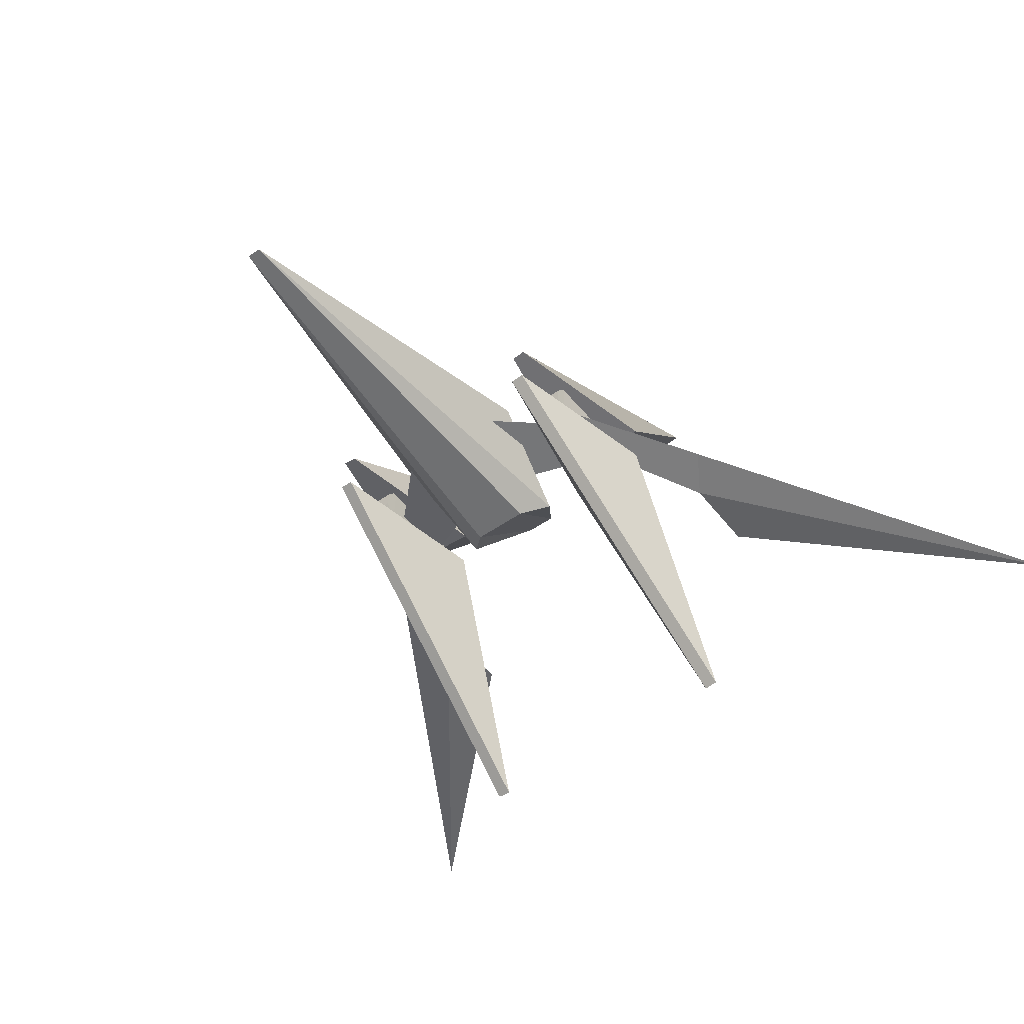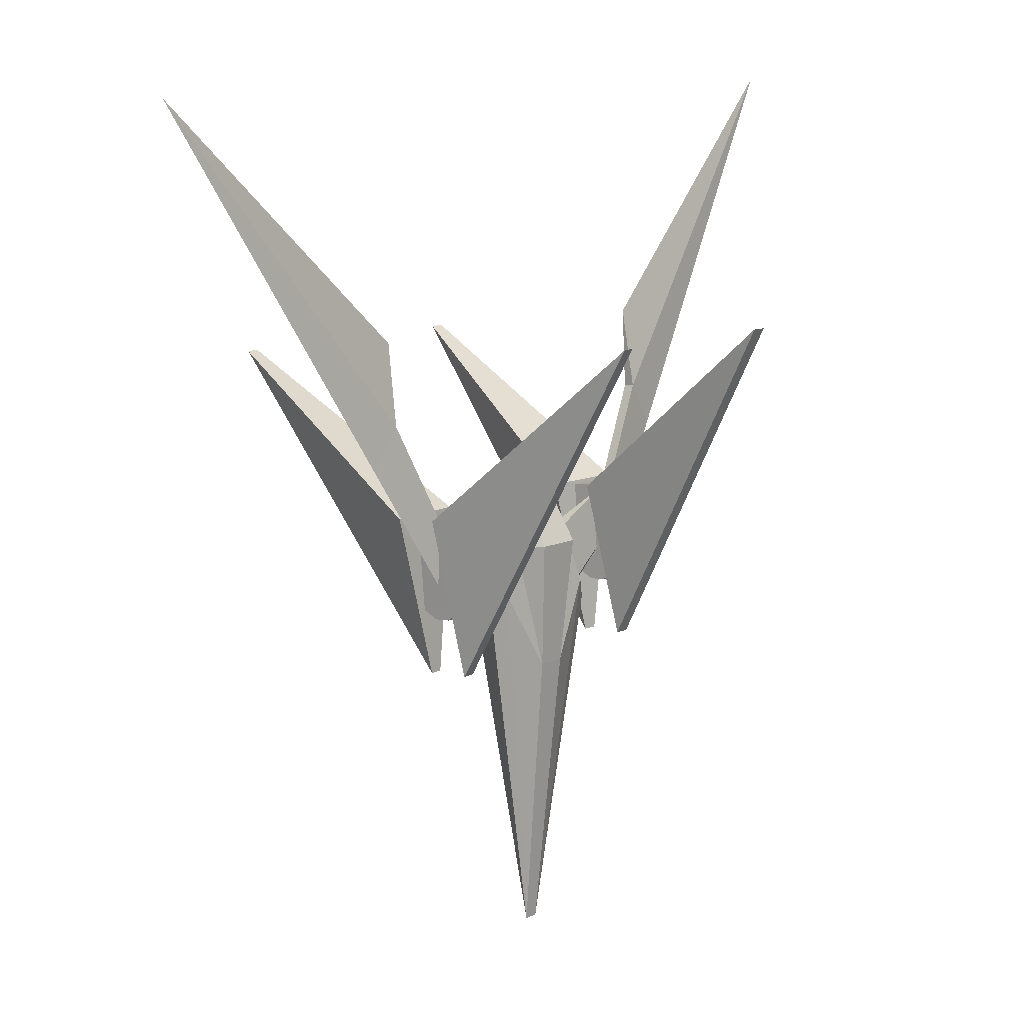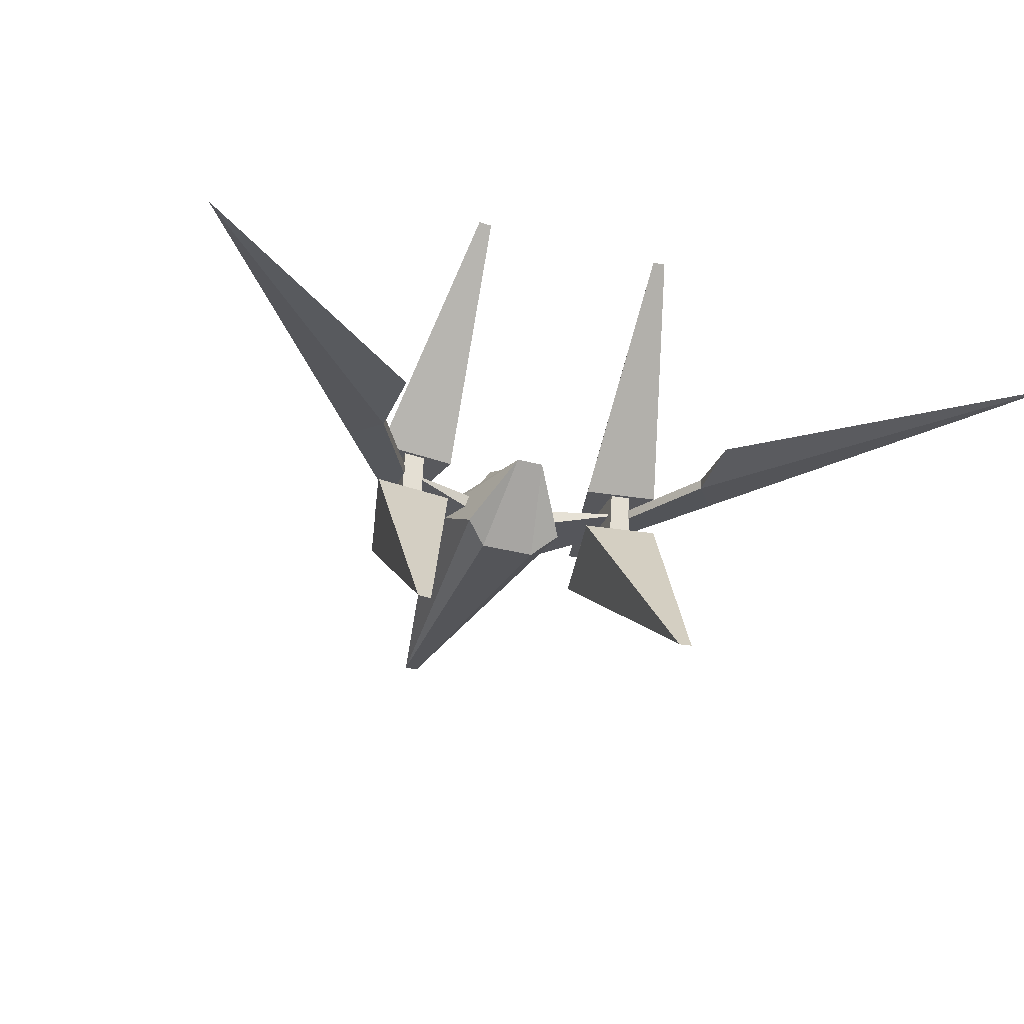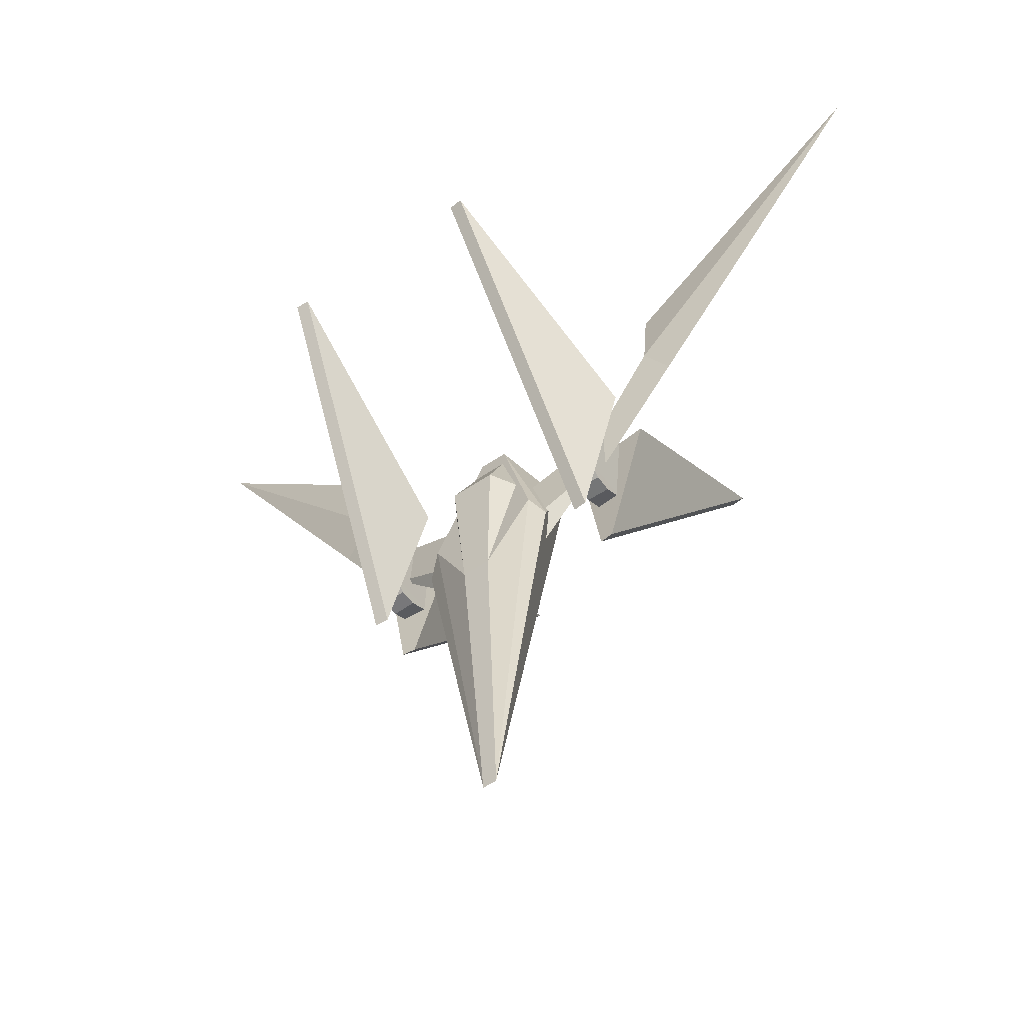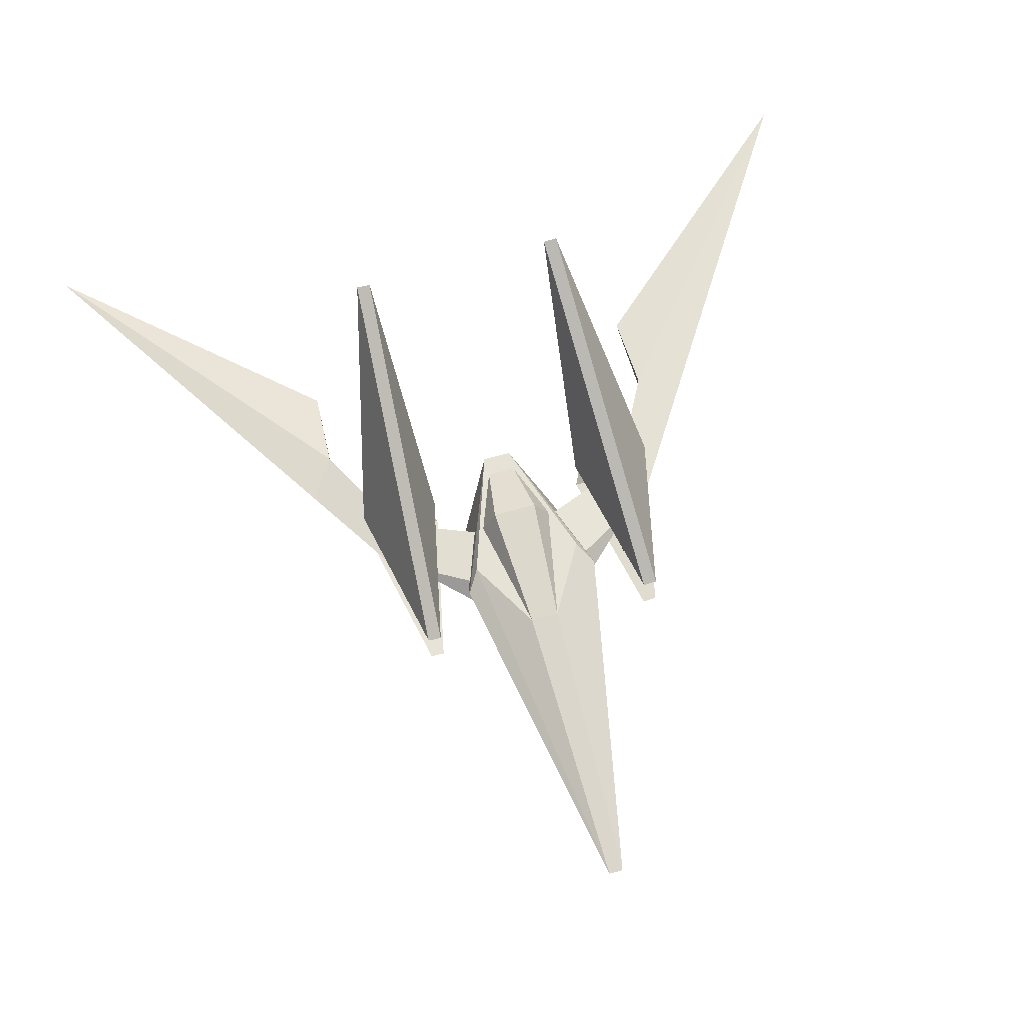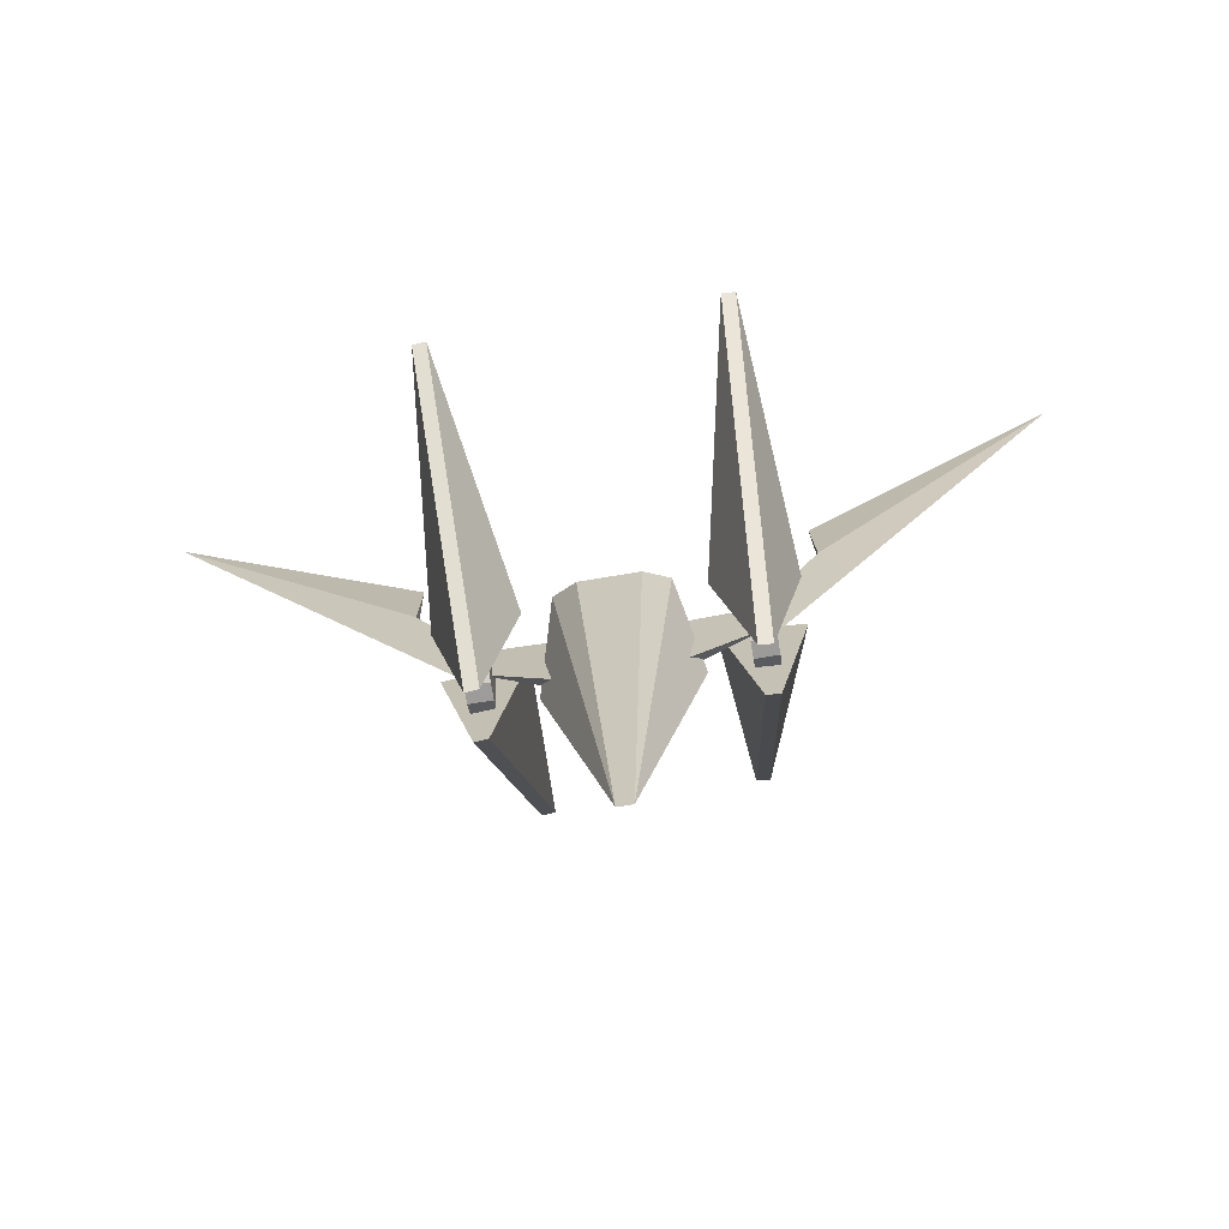
<metadata>
{"format":"obj","ext":"obj","renderer":"f3d","projection":"perspective","resolution":1024,"background":"white","views":[{"elev":-47.2,"azim":-142.2,"up":"+Y"},{"elev":11.6,"azim":130.0,"up":"+Z"},{"elev":-33.3,"azim":-18.0,"up":"+Y"},{"elev":-53.3,"azim":-144.7,"up":"+Z"},{"elev":68.2,"azim":164.9,"up":"+Y"},{"elev":-75.2,"azim":8.0,"up":"+Z"}]}
</metadata>
<code>
o Melon_Rip
v 1.165 2.671 -9.782
v 0.6421 0.6684 -31.31
v 0.103 0.6808 -31.31
v 0.09002 2.696 -9.785
v 0.09002 2.696 -9.785
v 0.103 0.6808 -31.31
v -0.436 0.6932 -31.31
v -0.9852 2.72 -9.789
v -10.02 1.328 -4.927
v -10.05 0.08315 -5.044
v -10.09 -1.589 -4.303
v -10 2.479 -3.933
v -10 2.479 -3.933
v -10.09 -1.589 -4.303
v -10.21 -2.152 2.428
v -10.12 1.915 2.801
v 0.6421 0.6684 -31.31
v 2.049 -4.525 -0.003192
v -0.1039 -4.475 -0.009654
v 0.103 0.6808 -31.31
v 0.103 0.6808 -31.31
v -0.1039 -4.475 -0.009654
v -2.257 -4.425 -0.01607
v -0.436 0.6932 -31.31
v 1.165 2.671 -9.782
v 0.09002 2.696 -9.785
v 0.05759 2 -4.015
v 4.364 1.9 -4.002
v 4.364 1.9 -4.002
v 0.05759 2 -4.015
v 0.002113 0.7985 5.95
v 1.077 0.7735 5.954
v 0.09002 2.696 -9.785
v -0.9852 2.72 -9.789
v -4.249 2.099 -4.028
v 0.05759 2 -4.015
v 0.05759 2 -4.015
v -4.249 2.099 -4.028
v -1.073 0.8233 5.947
v 0.002113 0.7985 5.95
v 8.399 -2.585 2.503
v 8.53 1.482 2.874
v 8.419 2.051 -3.861
v 8.287 -2.016 -4.231
v 8.287 -2.016 -4.231
v 8.419 2.051 -3.861
v 8.375 0.9273 -4.853
v 8.332 -0.3172 -4.97
v 10.07 -0.3822 -4.984
v 10.1 0.8626 -4.868
v 10.13 2.013 -3.873
v 10.03 -2.055 -4.244
v 10.03 -2.055 -4.244
v 10.13 2.013 -3.873
v 10.18 1.446 2.861
v 10.09 -2.622 2.488
v -8.468 1.875 2.823
v -8.524 -2.193 2.453
v -8.348 -1.631 -4.281
v -8.293 2.438 -3.911
v -8.293 2.438 -3.911
v -8.348 -1.631 -4.281
v -8.31 0.06761 -5.019
v -8.295 1.313 -4.902
v 1.086 0.9642 4.381
v 1.779 3.367 -0.2562
v 0.07985 3.406 -0.2613
v 0.01094 0.9892 4.378
v 0.01094 0.9892 4.378
v 0.07985 3.406 -0.2613
v -1.619 3.445 -0.2663
v -1.064 1.014 4.375
v 15.9 -1 6.9
v 32.88 -3.992 34.36
v 13.8 -1.654 10.07
v 13.8 -1.654 10.07
v 32.88 -3.992 34.36
v 13.56 -1.789 16.21
v 13.8 -1.654 10.07
v 13.83 -0.8406 10.14
v 10.02 -0.8447 2.591
v 10.02 -0.8447 2.591
v 13.83 -0.8406 10.14
v 10.05 -0.03134 2.665
v -15.97 -0.2633 6.806
v -13.91 -1.013 9.99
v -33.22 -2.463 34.17
v -33.22 -2.463 34.17
v -13.91 -1.013 9.99
v -13.71 -1.158 16.13
v -4.037 -3.21 1.716
v -1.073 0.8233 5.947
v -5.336 1.405 -5.715
v -5.336 1.405 -5.715
v -1.073 0.8233 5.947
v -4.249 2.099 -4.028
v 3.874 -3.393 1.739
v 5.428 1.156 -5.683
v 1.077 0.7735 5.954
v 1.077 0.7735 5.954
v 5.428 1.156 -5.683
v 4.364 1.9 -4.002
v -13.91 -1.013 9.99
v -10.06 -0.3801 2.531
v -13.91 -0.1992 10.06
v -13.91 -0.1992 10.06
v -10.06 -0.3801 2.531
v -10.05 0.4337 2.605
v 9.564 -0.08908 -1.586
v 1.481 1.371 -6.679
v 1.446 0.5649 -1.035
v 9.545 -0.4279 2.45
v 15.9 -1 6.9
v 13.8 -1.654 10.07
v 10.02 -0.8447 2.591
v 10.24 -0.004129 -2.255
v -15.97 -0.2633 6.806
v -10.22 0.4689 -2.316
v -10.06 -0.3801 2.531
v -13.91 -1.013 9.99
v -9.549 0.353 -1.643
v -9.568 0.0142 2.393
v -1.413 0.631 -1.044
v -1.378 1.437 -6.687
v -8.691 -0.8387 -9.45
v -10.61 -19.11 13.71
v -11.62 -18.99 13.7
v -9.705 -0.7276 -9.446
v -10.22 0.4689 -2.316
v -15.97 -0.2633 6.806
v -13.91 -0.1992 10.06
v -10.05 0.4337 2.605
v -9.568 0.0142 2.393
v -9.549 0.353 -1.643
v -1.41 -0.2634 -9.428
v -1.449 -0.9561 -1.178
v -6.263 -2.139 2.76
v -8.691 -0.8387 -9.45
v -9.705 -0.7276 -9.446
v -12.36 -1.466 2.787
v -8.614 2.496 -9.169
v -9.628 2.61 -9.164
v -7.97 16.52 16.71
v -6.955 16.41 16.73
v 10.07 -0.3822 -4.984
v 8.332 -0.3172 -4.97
v 8.375 0.9273 -4.853
v 10.1 0.8626 -4.868
v 10.03 -2.055 -4.244
v 8.287 -2.016 -4.231
v 8.332 -0.3172 -4.97
v 10.07 -0.3822 -4.984
v -8.468 1.875 2.823
v -10.12 1.915 2.801
v -10.21 -2.152 2.428
v -8.524 -2.193 2.453
v 8.399 -2.585 2.503
v 10.09 -2.622 2.488
v 10.18 1.446 2.861
v 8.53 1.482 2.874
v -10.02 1.328 -4.927
v -10 2.479 -3.933
v -8.293 2.438 -3.911
v -8.295 1.313 -4.902
v -10.05 0.08315 -5.044
v -10.02 1.328 -4.927
v -8.295 1.313 -4.902
v -8.31 0.06761 -5.019
v -10.09 -1.589 -4.303
v -10.05 0.08315 -5.044
v -8.31 0.06761 -5.019
v -8.348 -1.631 -4.281
v 10.1 0.8626 -4.868
v 8.375 0.9273 -4.853
v 8.419 2.051 -3.861
v 10.13 2.013 -3.873
v -6.186 1.196 3.042
v -12.28 1.869 3.069
v -9.628 2.61 -9.164
v -8.614 2.496 -9.169
v 10.24 -0.004129 -2.255
v 10.05 -0.03134 2.665
v 13.83 -0.8406 10.14
v 15.9 -1 6.9
v 8.771 2.094 -9.117
v 7.617 16.07 16.77
v 8.636 16.14 16.76
v 9.79 2.161 -9.106
v 6.218 0.9094 3.079
v 8.771 2.094 -9.117
v 9.79 2.161 -9.106
v 12.34 1.299 3.142
v 8.695 -1.241 -9.399
v 9.713 -1.177 -9.388
v 10.65 -19.51 13.76
v 9.631 -19.58 13.77
v 6.141 -2.425 2.797
v 12.26 -2.036 2.86
v 9.713 -1.177 -9.388
v 8.695 -1.241 -9.399
v 9.545 -0.4279 2.45
v 1.41 -1.022 -1.17
v 1.449 -0.3295 -9.419
v 9.564 -0.08908 -1.586
v 15.9 -1 6.9
v 13.83 -0.8406 10.14
v 32.88 -3.992 34.36
v 32.88 -3.992 34.36
v 13.83 -0.8406 10.14
v 13.56 -1.789 16.21
v 9.79 2.161 -9.106
v 8.636 16.14 16.76
v 12.34 1.299 3.142
v 6.218 0.9094 3.079
v 7.617 16.07 16.77
v 8.771 2.094 -9.117
v 13.83 -0.8406 10.14
v 13.8 -1.654 10.07
v 13.56 -1.789 16.21
v 6.141 -2.425 2.797
v 8.695 -1.241 -9.399
v 9.631 -19.58 13.77
v -9.568 0.0142 2.393
v -1.449 -0.9561 -1.178
v -1.413 0.631 -1.044
v 9.713 -1.177 -9.388
v 12.26 -2.036 2.86
v 10.65 -19.51 13.76
v -9.549 0.353 -1.643
v -1.378 1.437 -6.687
v -1.41 -0.2634 -9.428
v -6.263 -2.139 2.76
v -10.61 -19.11 13.71
v -8.691 -0.8387 -9.45
v 9.545 -0.4279 2.45
v 1.446 0.5649 -1.035
v 1.41 -1.022 -1.17
v -9.705 -0.7276 -9.446
v -11.62 -18.99 13.7
v -12.36 -1.466 2.787
v 9.564 -0.08908 -1.586
v 1.449 -0.3295 -9.419
v 1.481 1.371 -6.679
v 1.086 0.9642 4.381
v 2.871 1.523 -0.4742
v 1.779 3.367 -0.2562
v -15.97 -0.2633 6.806
v -33.22 -2.463 34.17
v -13.91 -0.1992 10.06
v -33.22 -2.463 34.17
v -13.71 -1.158 16.13
v -13.91 -0.1992 10.06
v 0.6421 0.6684 -31.31
v 3.874 -3.393 1.739
v 2.049 -4.525 -0.003192
v 0.6421 0.6684 -31.31
v 5.428 1.156 -5.683
v 3.874 -3.393 1.739
v -13.91 -0.1992 10.06
v -13.71 -1.158 16.13
v -13.91 -1.013 9.99
v 4.364 1.9 -4.002
v 0.6421 0.6684 -31.31
v 1.165 2.671 -9.782
v 5.428 1.156 -5.683
v 0.6421 0.6684 -31.31
v 4.364 1.9 -4.002
v -10.06 -0.3801 2.531
v -10.22 0.4689 -2.316
v -10.05 0.4337 2.605
v 10.02 -0.8447 2.591
v 10.05 -0.03134 2.665
v 10.24 -0.004129 -2.255
v -1.064 1.014 4.375
v -1.619 3.445 -0.2663
v -2.795 1.654 -0.491
v -5.336 1.405 -5.715
v -4.249 2.099 -4.028
v -0.436 0.6932 -31.31
v -9.628 2.61 -9.164
v -12.28 1.869 3.069
v -7.97 16.52 16.71
v -0.436 0.6932 -31.31
v -2.257 -4.425 -0.01607
v -4.037 -3.21 1.716
v -0.436 0.6932 -31.31
v -4.037 -3.21 1.716
v -5.336 1.405 -5.715
v -6.186 1.196 3.042
v -8.614 2.496 -9.169
v -6.955 16.41 16.73
v -4.249 2.099 -4.028
v -0.9852 2.72 -9.789
v -0.436 0.6932 -31.31
v 7.617 16.07 16.77
v 6.218 0.9094 3.079
v 12.34 1.299 3.142
v 8.636 16.14 16.76
v 6.141 -2.425 2.797
v 9.631 -19.58 13.77
v 10.65 -19.51 13.76
v 12.26 -2.036 2.86
v -6.263 -2.139 2.76
v -12.36 -1.466 2.787
v -11.62 -18.99 13.7
v -10.61 -19.11 13.71
v -6.955 16.41 16.73
v -7.97 16.52 16.71
v -12.28 1.869 3.069
v -6.186 1.196 3.042
v 2.049 -4.525 -0.003192
v 1.077 0.7735 5.954
v 0.002113 0.7985 5.95
v -0.1039 -4.475 -0.009654
v -0.1039 -4.475 -0.009654
v 0.002113 0.7985 5.95
v -1.073 0.8233 5.947
v -2.257 -4.425 -0.01607
v 3.874 -3.393 1.739
v 1.077 0.7735 5.954
v 2.049 -4.525 -0.003192
v -4.037 -3.21 1.716
v -2.257 -4.425 -0.01607
v -1.073 0.8233 5.947
v 1.779 3.367 -0.2562
v 1.165 2.671 -9.782
v 0.09002 2.696 -9.785
v 0.07985 3.406 -0.2613
v 0.07985 3.406 -0.2613
v 0.09002 2.696 -9.785
v -0.9852 2.72 -9.789
v -1.619 3.445 -0.2663
v 1.779 3.367 -0.2562
v 2.871 1.523 -0.4742
v 1.165 2.671 -9.782
v -1.619 3.445 -0.2663
v -0.9852 2.72 -9.789
v -2.795 1.654 -0.491
f 311 312 313 314
f 315 316 317 318
f 319 320 321
f 322 323 324
f 325 326 327 328
f 329 330 331 332
f 333 334 335
f 336 337 338
f 1 2 3 4
f 5 6 7 8
f 9 10 11 12
f 13 14 15 16
f 17 18 19 20
f 21 22 23 24
f 25 26 27 28
f 29 30 31 32
f 33 34 35 36
f 37 38 39 40
f 41 42 43 44
f 45 46 47 48
f 49 50 51 52
f 53 54 55 56
f 57 58 59 60
f 61 62 63 64
f 65 66 67 68
f 69 70 71 72
f 73 74 75
f 76 77 78
f 79 80 81
f 82 83 84
f 85 86 87
f 88 89 90
f 91 92 93
f 94 95 96
f 97 98 99
f 100 101 102
f 103 104 105
f 106 107 108
f 109 110 111 112
f 113 114 115 116
f 117 118 119 120
f 121 122 123 124
f 125 126 127 128
f 129 130 131 132
f 133 134 135 136
f 137 138 139 140
f 141 142 143 144
f 145 146 147 148
f 149 150 151 152
f 153 154 155 156
f 157 158 159 160
f 161 162 163 164
f 165 166 167 168
f 169 170 171 172
f 173 174 175 176
f 177 178 179 180
f 181 182 183 184
f 185 186 187 188
f 189 190 191 192
f 193 194 195 196
f 197 198 199 200
f 201 202 203 204
f 205 206 207
f 208 209 210
f 211 212 213
f 214 215 216
f 217 218 219
f 220 221 222
f 223 224 225
f 226 227 228
f 229 230 231
f 232 233 234
f 235 236 237
f 238 239 240
f 241 242 243
f 244 245 246
f 247 248 249
f 250 251 252
f 253 254 255
f 256 257 258
f 259 260 261
f 262 263 264
f 265 266 267
f 268 269 270
f 271 272 273
f 274 275 276
f 277 278 279
f 280 281 282
f 283 284 285
f 286 287 288
f 289 290 291
f 292 293 294
f 295 296 297 298
f 299 300 301 302
f 303 304 305 306
f 307 308 309 310

</code>
